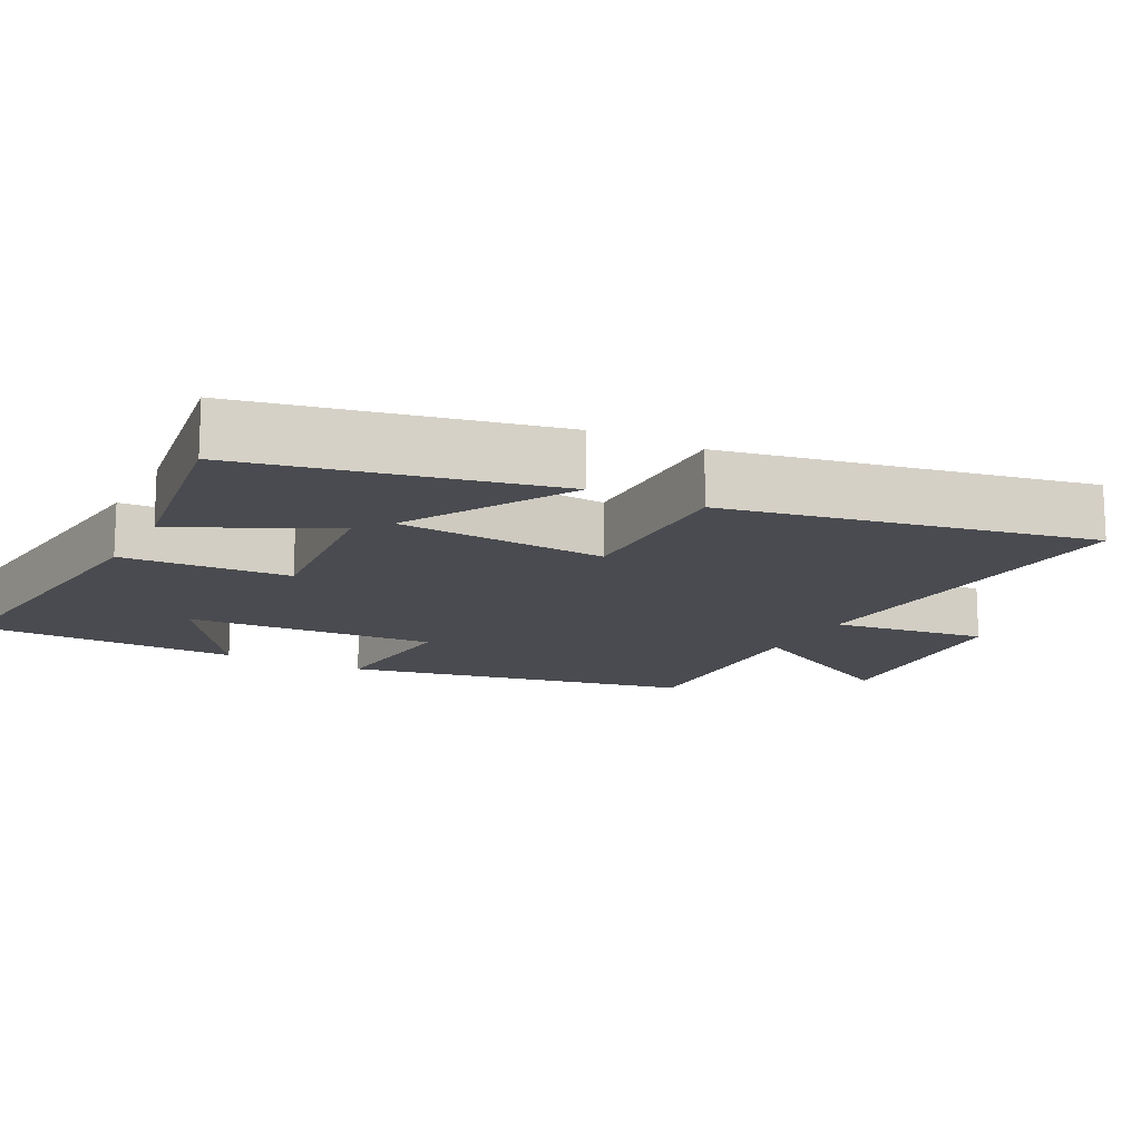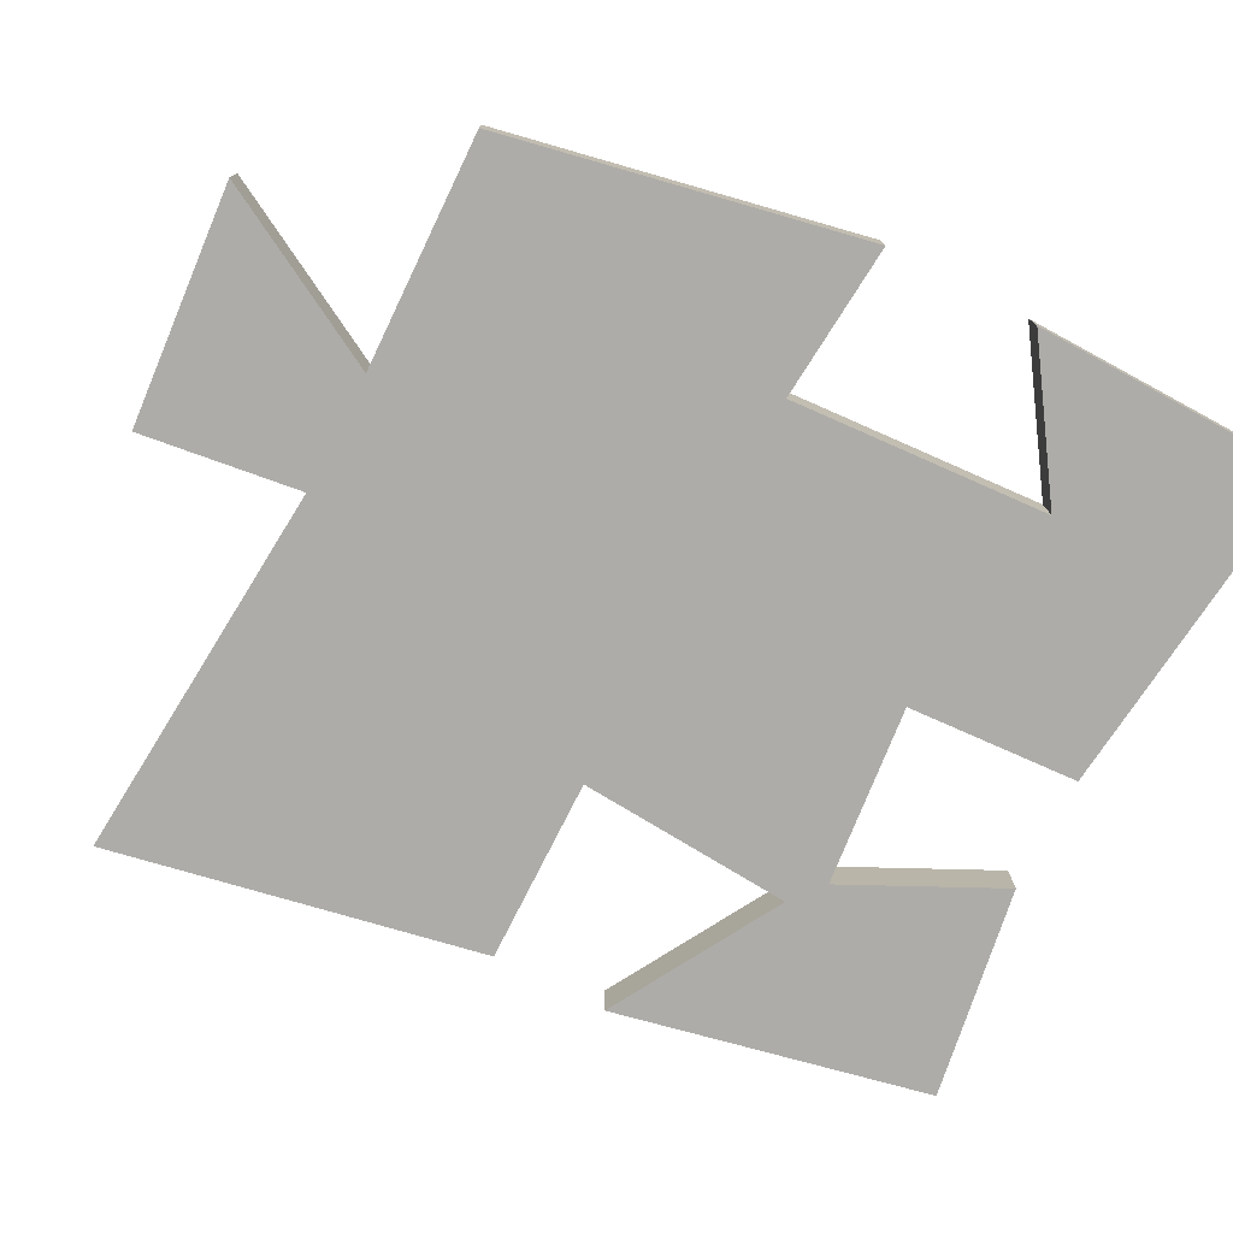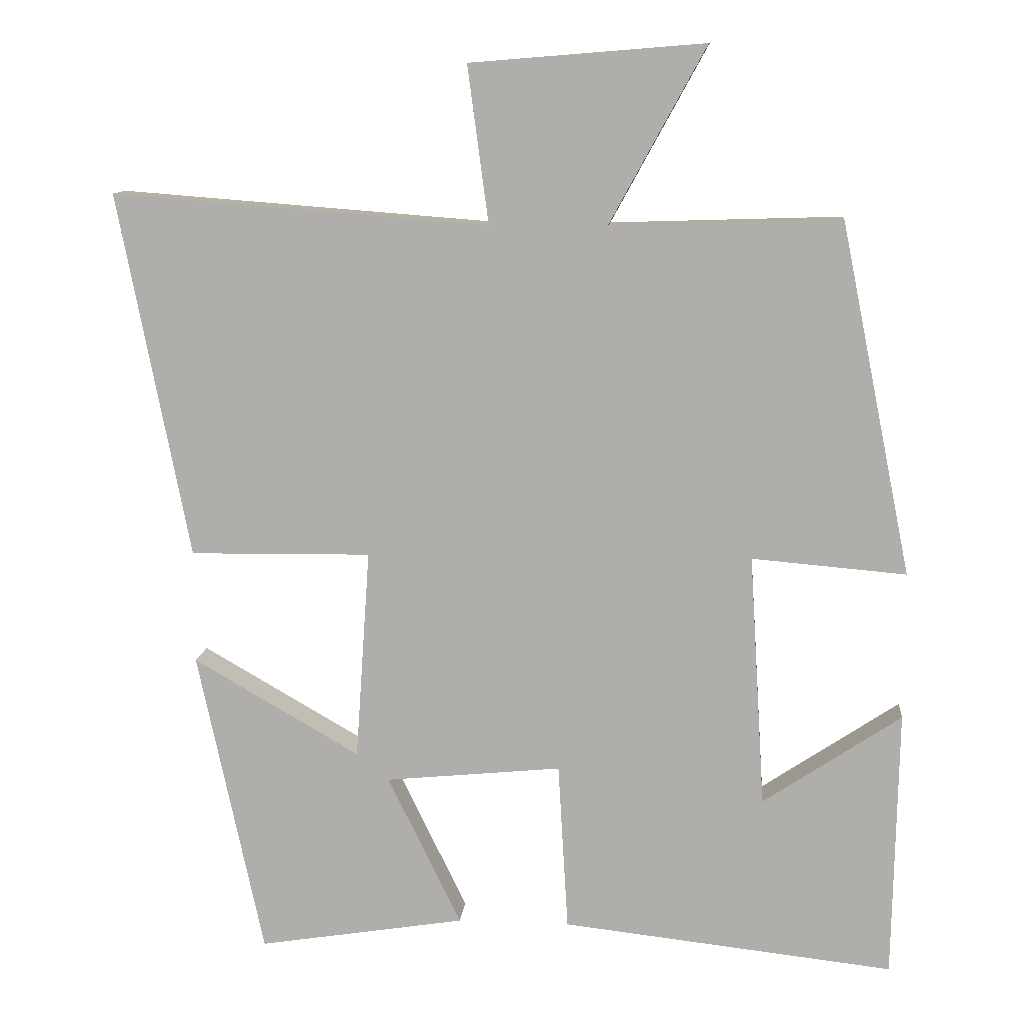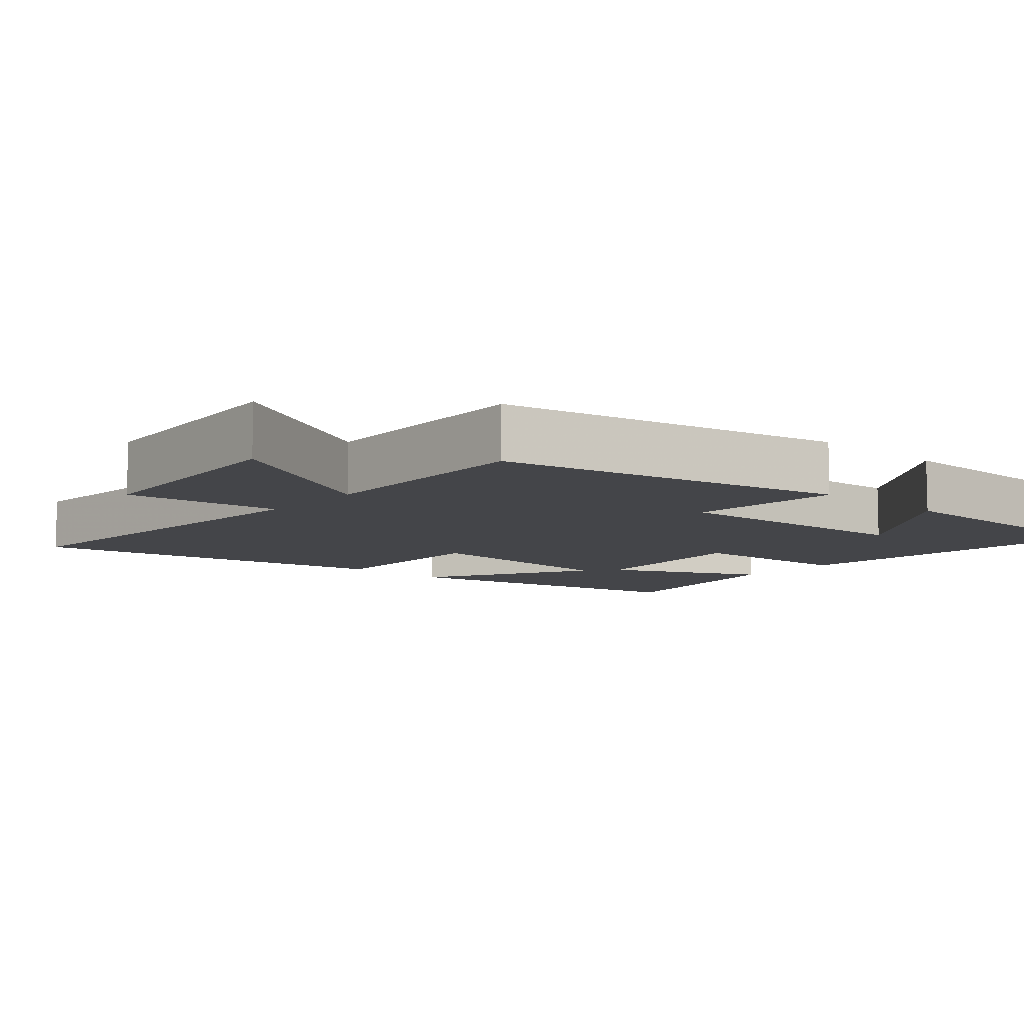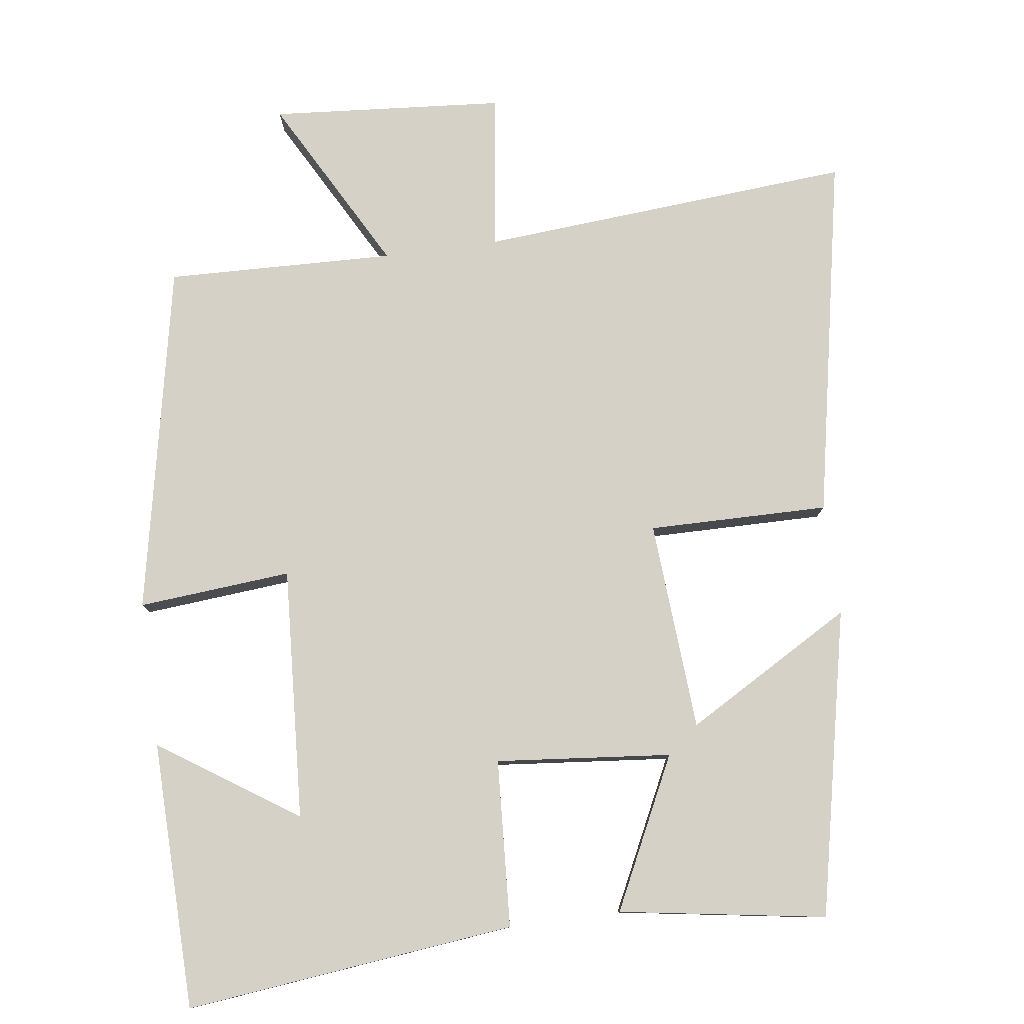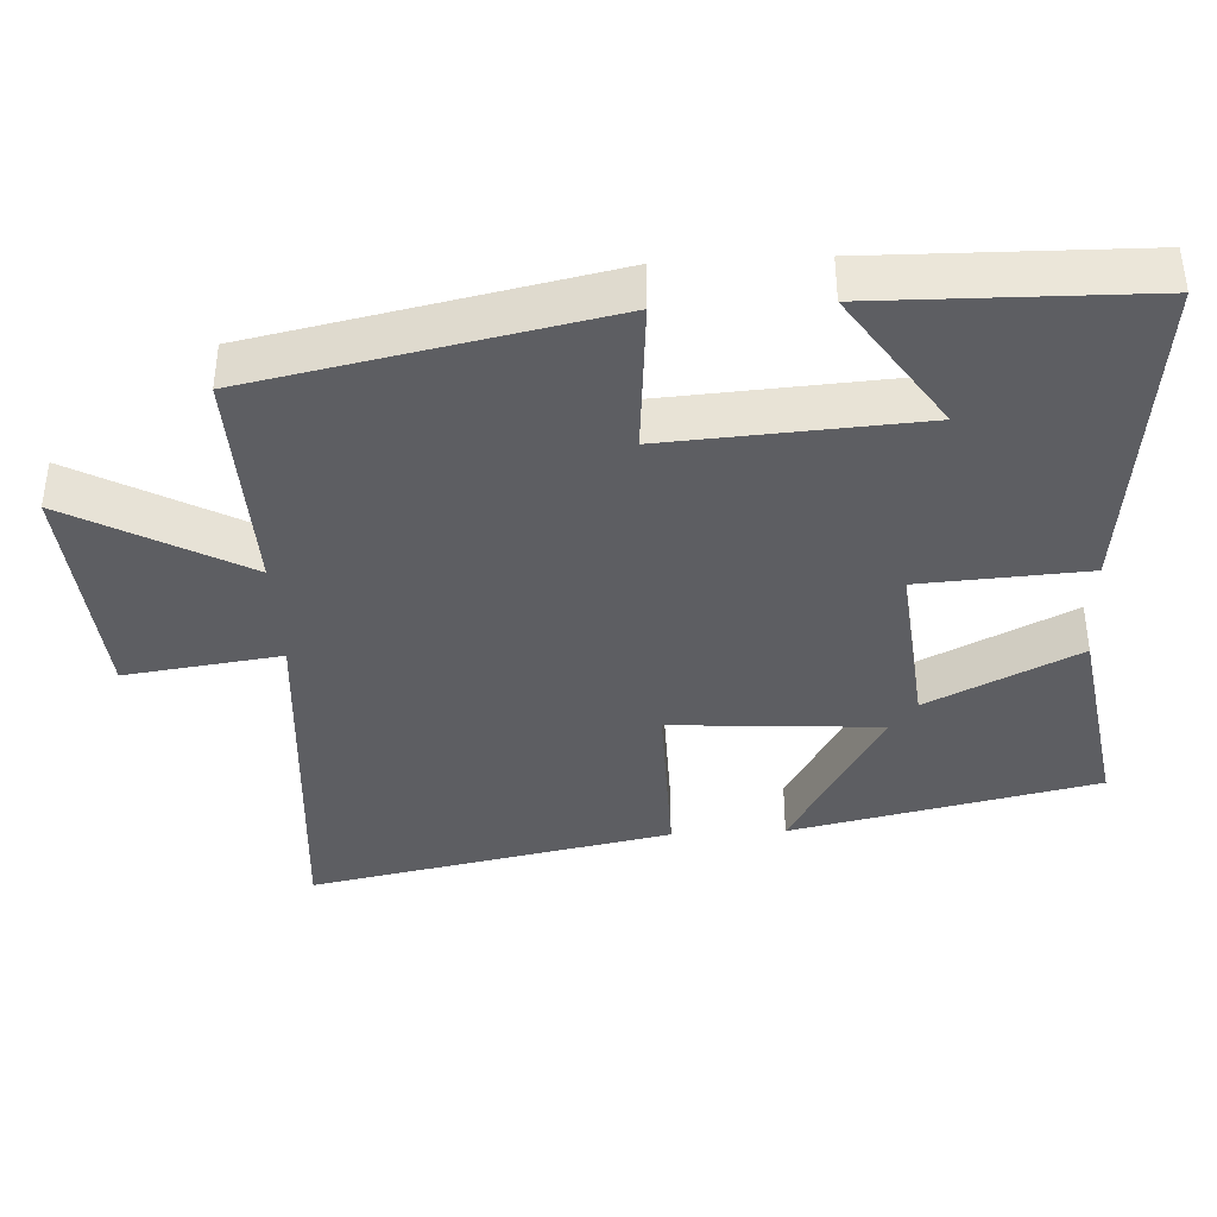
<metadata>
{"format":"obj","ext":"obj","renderer":"f3d","projection":"perspective","resolution":1024,"background":"white","views":[{"elev":-14.5,"azim":-117.7,"up":"+Y"},{"elev":-76.8,"azim":62.6,"up":"+Y"},{"elev":11.0,"azim":5.4,"up":"+Z"},{"elev":-9.0,"azim":48.7,"up":"+Y"},{"elev":79.1,"azim":172.3,"up":"+Y"},{"elev":-39.0,"azim":93.1,"up":"+Y"}]}
</metadata>
<code>
v -0.409 0.07 -0.546
v -0.5 0.07 -0.121
v -0.269 0.07 -0.254
v -0.249 0.07 0.038
v -0.5 0.07 0.035
v -0.599 0.07 0.54
v -0.078 0.07 0.5
v -0.107 0.07 0.717
v 0.217 0.07 0.743
v 0.084 0.07 0.5
v 0.402 0.07 0.51
v 0.5 0.07 0.025
v 0.287 0.07 0.043
v 0.309 0.07 -0.307
v 0.5 0.07 -0.179
v 0.493 0.07 -0.551
v 0.034 0.07 -0.5
v 0.02 0.07 -0.267
v -0.224 0.07 -0.291
v -0.122 0.07 -0.5
v -0.409 0 -0.546
v -0.5 0 -0.121
v -0.269 0 -0.254
v -0.249 0 0.038
v -0.5 0 0.035
v -0.599 0 0.54
v -0.078 0 0.5
v -0.107 0 0.717
v 0.217 0 0.743
v 0.084 0 0.5
v 0.402 0 0.51
v 0.5 0 0.025
v 0.287 0 0.043
v 0.309 0 -0.307
v 0.5 0 -0.179
v 0.493 0 -0.551
v 0.034 0 -0.5
v 0.02 0 -0.267
v -0.224 0 -0.291
v -0.122 0 -0.5
f 1 2 3
f 20 1 3
f 19 20 3
f 18 19 3 4
f 16 17 18
f 16 18 4
f 14 15 16
f 14 16 4
f 13 14 4
f 10 11 12 13
f 10 13 4
f 7 8 9 10
f 7 10 4 5
f 5 6 7
f 23 22 21
f 23 21 40
f 23 40 39
f 24 23 39 38
f 38 37 36
f 24 38 36
f 36 35 34
f 24 36 34
f 24 34 33
f 33 32 31 30
f 24 33 30
f 30 29 28 27
f 25 24 30 27
f 27 26 25
f 1 21 22 2
f 2 22 23 3
f 3 23 24 4
f 4 24 25 5
f 5 25 26 6
f 6 26 27 7
f 7 27 28 8
f 8 28 29 9
f 9 29 30 10
f 10 30 31 11
f 11 31 32 12
f 12 32 33 13
f 13 33 34 14
f 14 34 35 15
f 15 35 36 16
f 16 36 37 17
f 17 37 38 18
f 18 38 39 19
f 19 39 40 20
f 20 40 21 1

</code>
